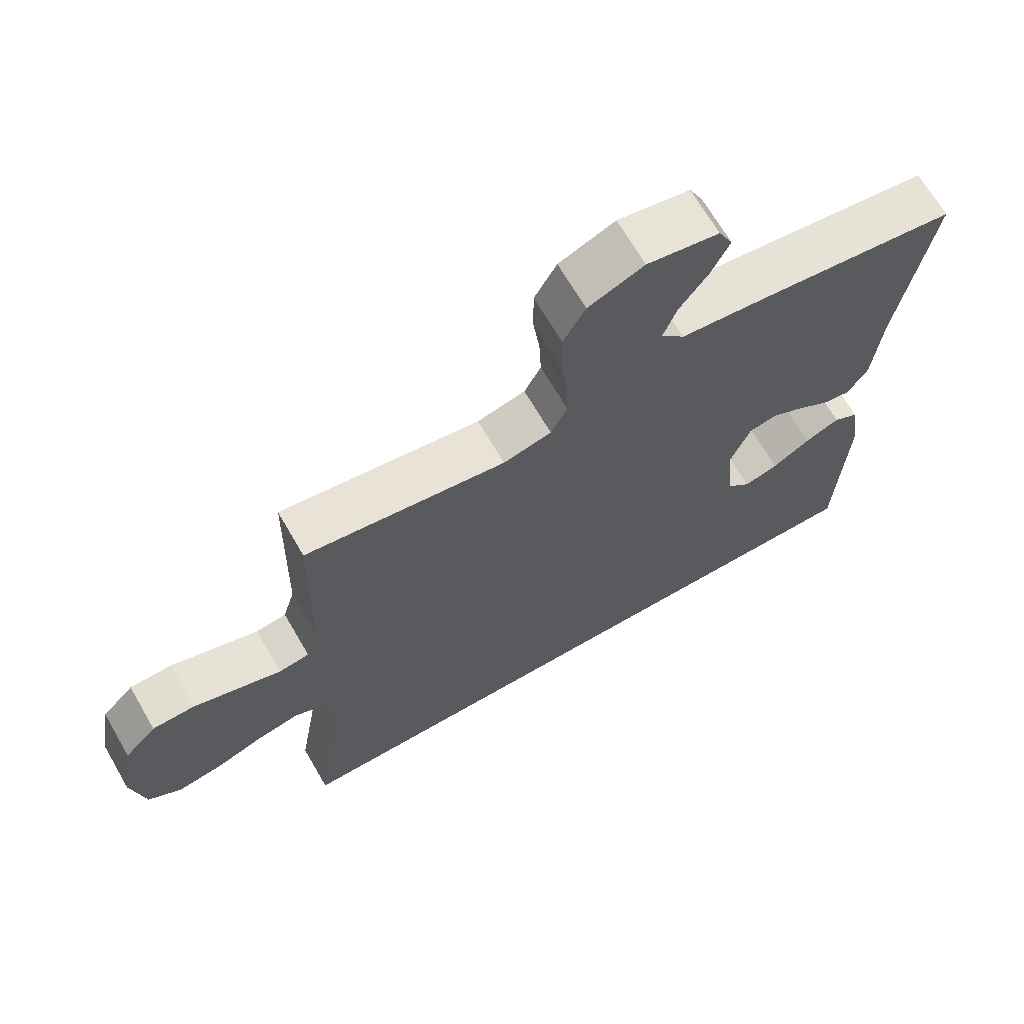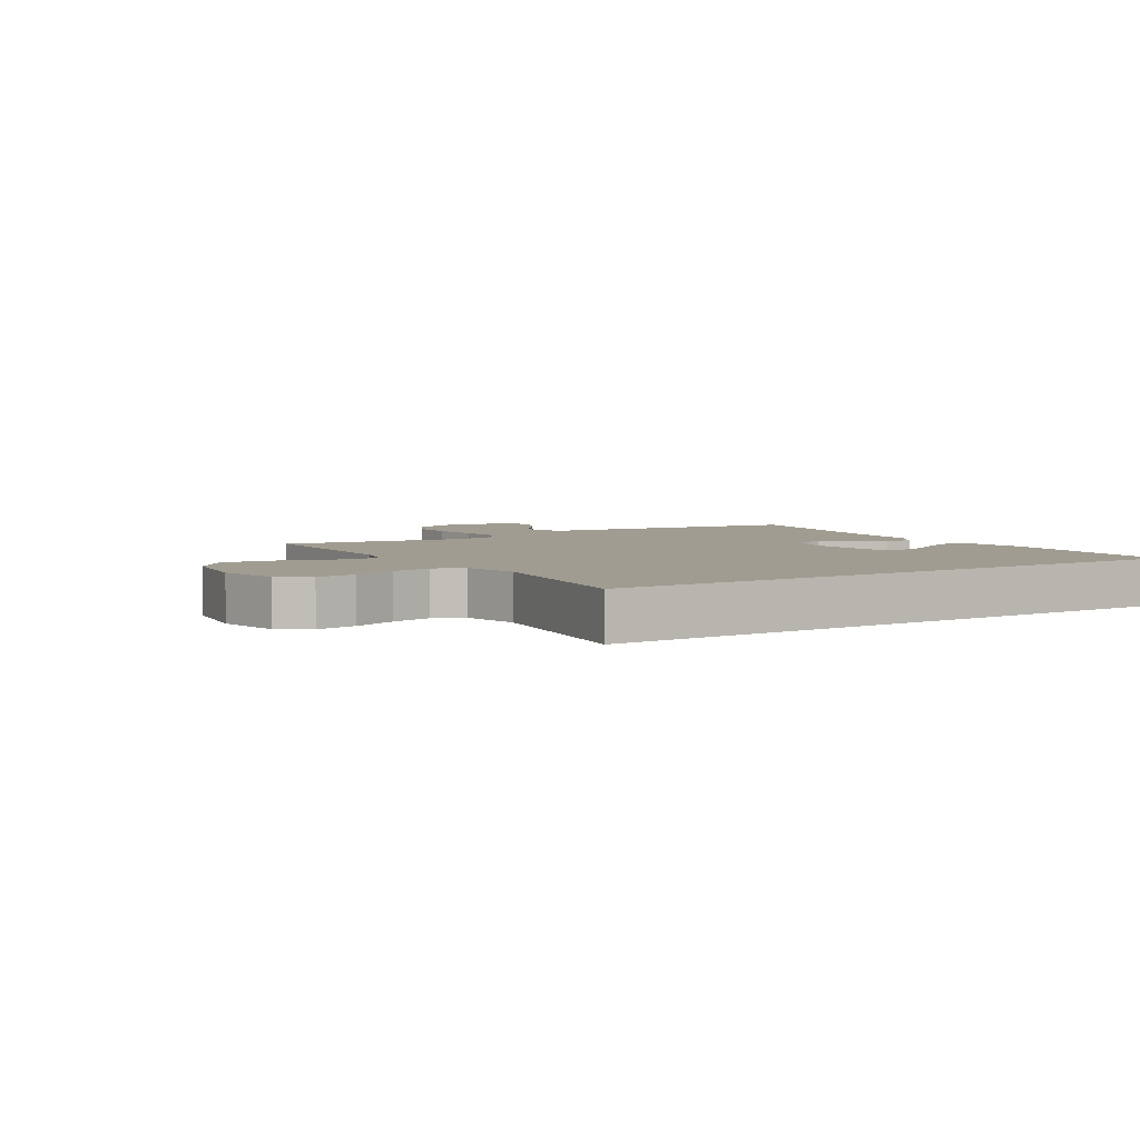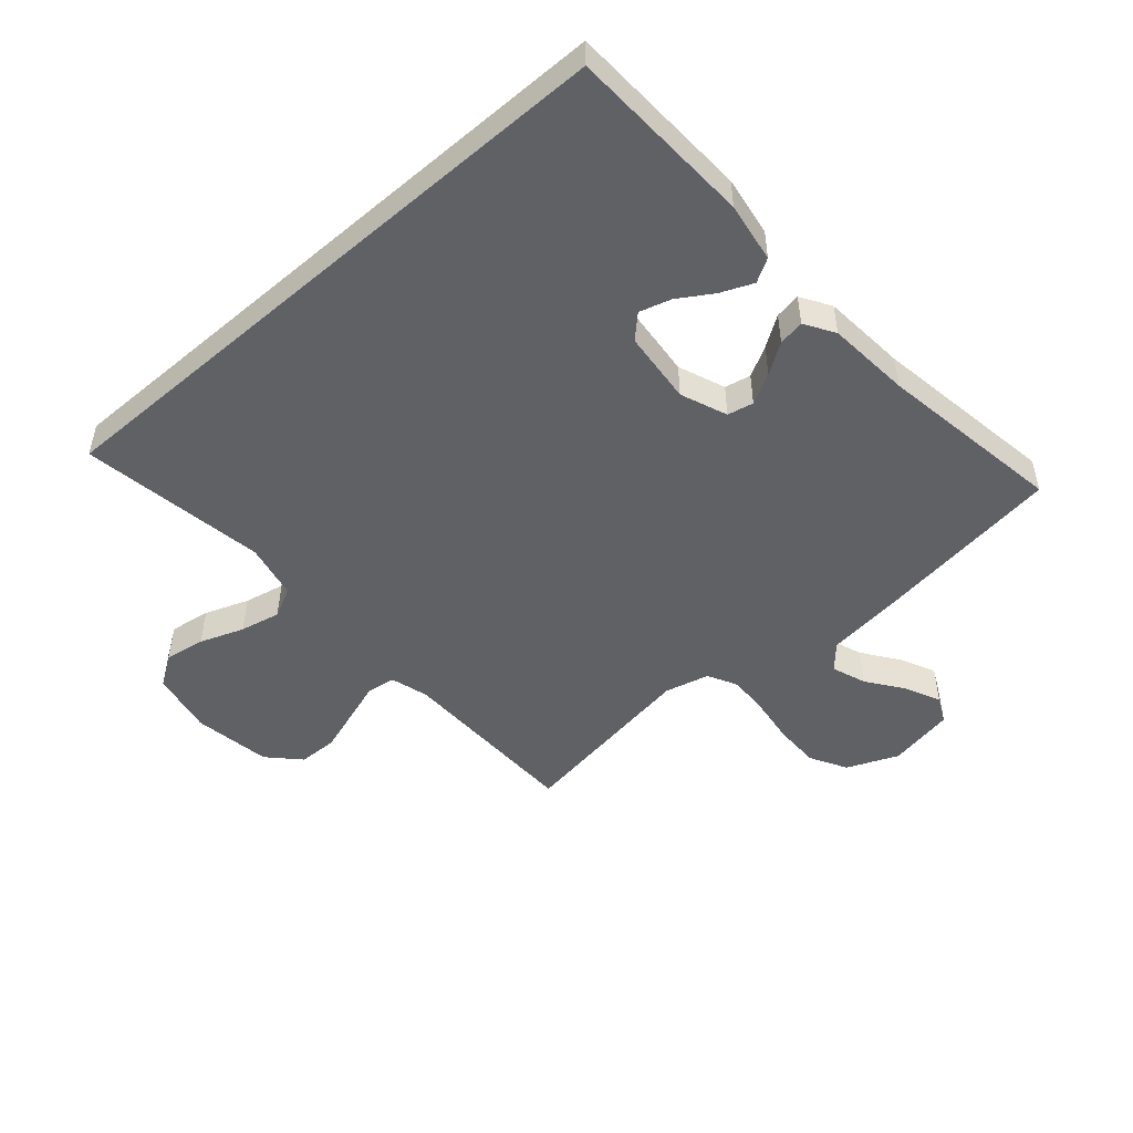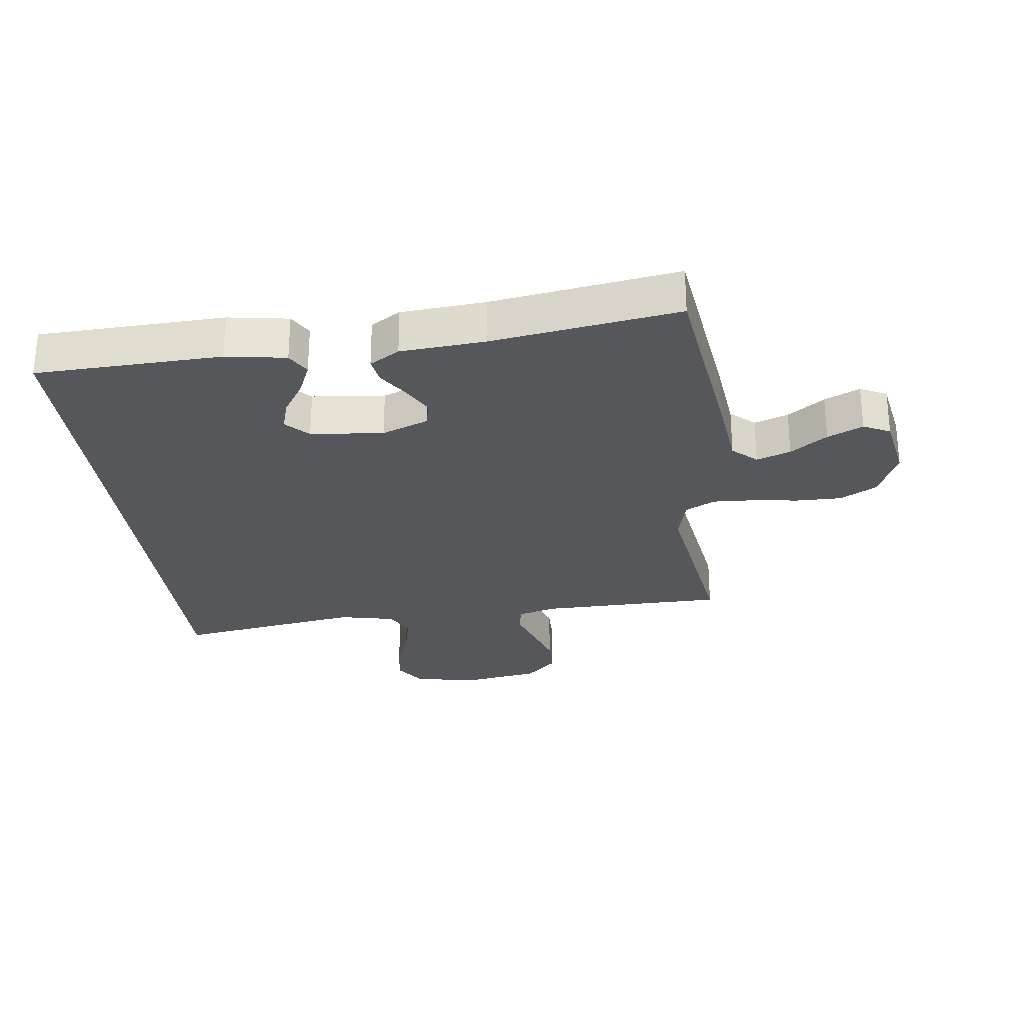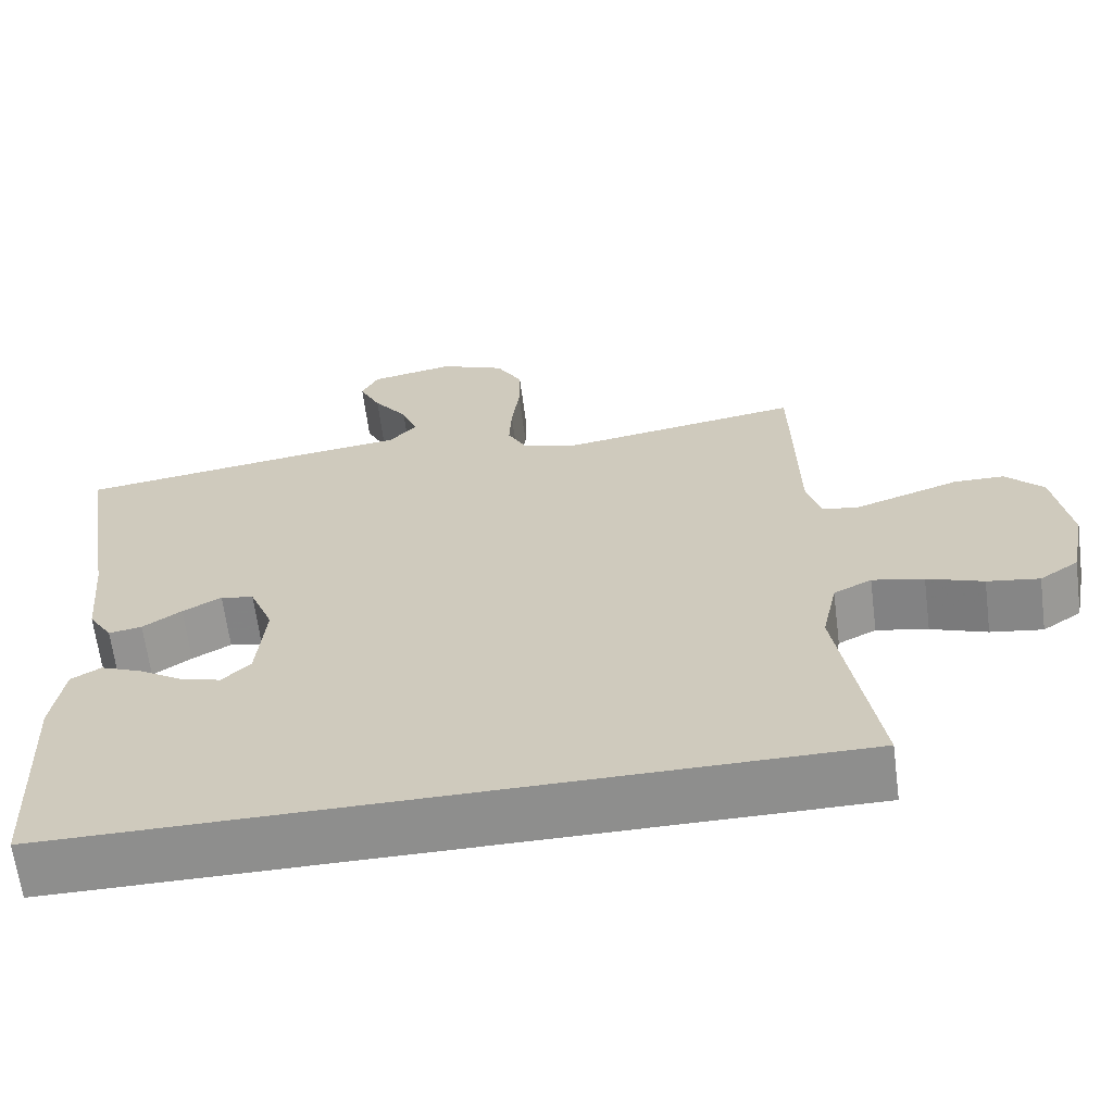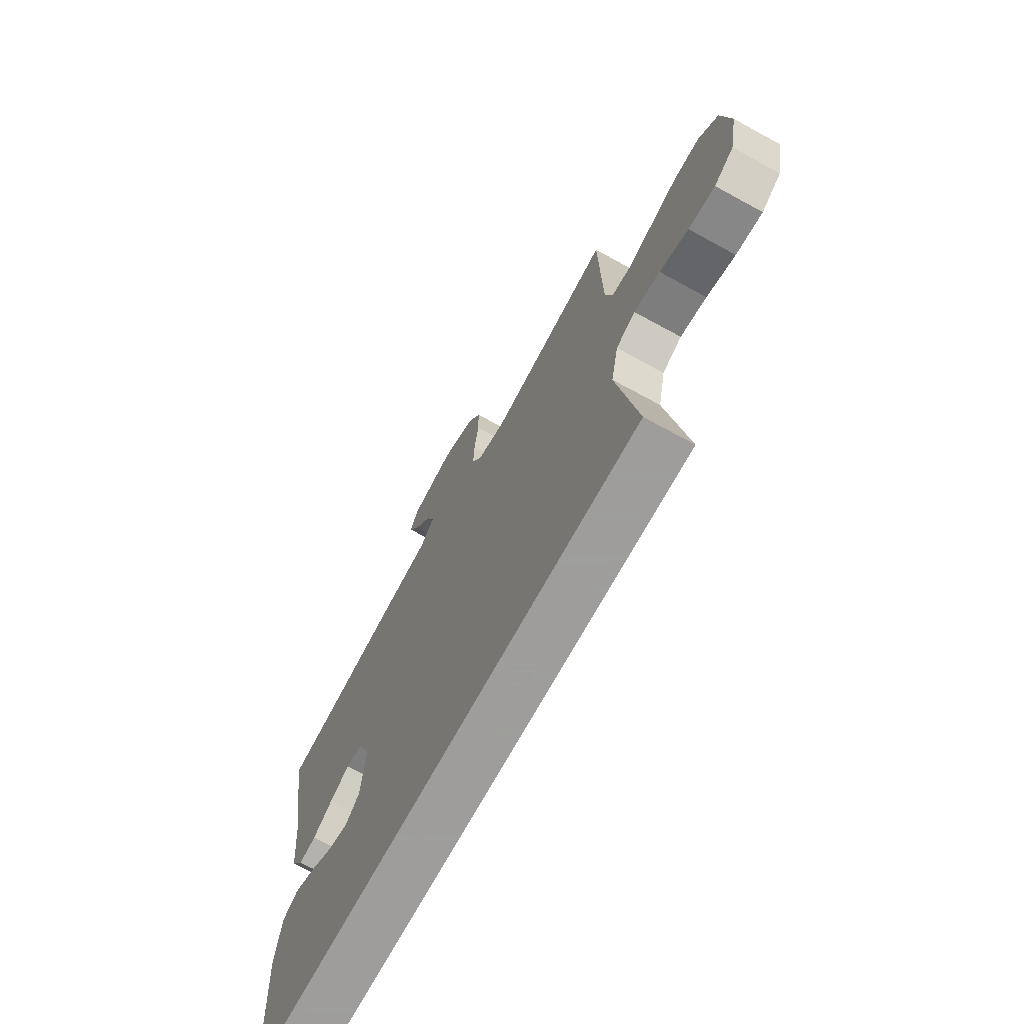
<metadata>
{"format":"obj","ext":"obj","renderer":"f3d","projection":"perspective","resolution":1024,"background":"white","views":[{"elev":67.9,"azim":149.9,"up":"+Z"},{"elev":4.4,"azim":147.1,"up":"+Y"},{"elev":-49.6,"azim":-139.0,"up":"+Y"},{"elev":-27.4,"azim":-83.2,"up":"+Y"},{"elev":-64.8,"azim":7.4,"up":"+Z"},{"elev":-70.7,"azim":61.3,"up":"+Z"}]}
</metadata>
<code>
v 0.5 0.07 0.5
v 0.506 0.07 0.2
v 0.524 0.07 0.139
v 0.57 0.07 0.132
v 0.633 0.07 0.153
v 0.702 0.07 0.176
v 0.766 0.07 0.175
v 0.814 0.07 0.125
v 0.835 0.07 0
v 0.815 0.07 -0.103
v 0.766 0.07 -0.136
v 0.7 0.07 -0.126
v 0.629 0.07 -0.1
v 0.564 0.07 -0.086
v 0.516 0.07 -0.11
v 0.497 0.07 -0.2
v 0.546 0.07 -0.5
v -0.444 0.07 -0.5
v -0.457 0.07 -0.2
v -0.442 0.07 -0.103
v -0.404 0.07 -0.081
v -0.352 0.07 -0.103
v -0.296 0.07 -0.138
v -0.245 0.07 -0.153
v -0.209 0.07 -0.118
v -0.198 0.07 0
v -0.228 0.07 0.075
v -0.27 0.07 0.084
v -0.319 0.07 0.057
v -0.368 0.07 0.024
v -0.41 0.07 0.017
v -0.44 0.07 0.065
v -0.452 0.07 0.2
v -0.5 0.07 0.5
v -0.2 0.07 0.541
v -0.073 0.07 0.556
v -0.038 0.07 0.595
v -0.058 0.07 0.65
v -0.101 0.07 0.709
v -0.128 0.07 0.766
v -0.107 0.07 0.809
v 0 0.07 0.829
v 0.083 0.07 0.794
v 0.116 0.07 0.735
v 0.116 0.07 0.662
v 0.106 0.07 0.587
v 0.103 0.07 0.52
v 0.128 0.07 0.472
v 0.2 0.07 0.454
v 0.5 0 0.5
v 0.506 0 0.2
v 0.524 0 0.139
v 0.57 0 0.132
v 0.633 0 0.153
v 0.702 0 0.176
v 0.766 0 0.175
v 0.814 0 0.125
v 0.835 0 0
v 0.815 0 -0.103
v 0.766 0 -0.136
v 0.7 0 -0.126
v 0.629 0 -0.1
v 0.564 0 -0.086
v 0.516 0 -0.11
v 0.497 0 -0.2
v 0.546 0 -0.5
v -0.444 0 -0.5
v -0.457 0 -0.2
v -0.442 0 -0.103
v -0.404 0 -0.081
v -0.352 0 -0.103
v -0.296 0 -0.138
v -0.245 0 -0.153
v -0.209 0 -0.118
v -0.198 0 0
v -0.228 0 0.075
v -0.27 0 0.084
v -0.319 0 0.057
v -0.368 0 0.024
v -0.41 0 0.017
v -0.44 0 0.065
v -0.452 0 0.2
v -0.5 0 0.5
v -0.2 0 0.541
v -0.073 0 0.556
v -0.038 0 0.595
v -0.058 0 0.65
v -0.101 0 0.709
v -0.128 0 0.766
v -0.107 0 0.809
v 0 0 0.829
v 0.083 0 0.794
v 0.116 0 0.735
v 0.116 0 0.662
v 0.106 0 0.587
v 0.103 0 0.52
v 0.128 0 0.472
v 0.2 0 0.454
f 43 44 45 46
f 43 46 47
f 42 43 47
f 41 42 47
f 38 39 40 41
f 37 38 41 47
f 36 37 47 48
f 33 34 35 36
f 32 33 36 48
f 29 30 31 32
f 28 29 32 48
f 20 21 22 23
f 20 23 24
f 19 20 24
f 16 17 18 19
f 15 16 19 24
f 14 15 24 25
f 10 11 12 13
f 10 13 14
f 9 10 14
f 5 6 7 8
f 4 5 8 9
f 3 4 9 14
f 49 1 2
f 27 28 48 49
f 26 27 49 2
f 14 25 26
f 2 3 14 26
f 95 94 93 92
f 96 95 92
f 96 92 91
f 96 91 90
f 90 89 88 87
f 96 90 87 86
f 97 96 86 85
f 85 84 83 82
f 97 85 82 81
f 81 80 79 78
f 97 81 78 77
f 72 71 70 69
f 73 72 69
f 73 69 68
f 68 67 66 65
f 73 68 65 64
f 74 73 64 63
f 62 61 60 59
f 63 62 59
f 63 59 58
f 57 56 55 54
f 58 57 54 53
f 63 58 53 52
f 51 50 98
f 98 97 77 76
f 51 98 76 75
f 75 74 63
f 75 63 52 51
f 1 50 51 2
f 2 51 52 3
f 3 52 53 4
f 4 53 54 5
f 5 54 55 6
f 6 55 56 7
f 7 56 57 8
f 8 57 58 9
f 9 58 59 10
f 10 59 60 11
f 11 60 61 12
f 12 61 62 13
f 13 62 63 14
f 14 63 64 15
f 15 64 65 16
f 16 65 66 17
f 17 66 67 18
f 18 67 68 19
f 19 68 69 20
f 20 69 70 21
f 21 70 71 22
f 22 71 72 23
f 23 72 73 24
f 24 73 74 25
f 25 74 75 26
f 26 75 76 27
f 27 76 77 28
f 28 77 78 29
f 29 78 79 30
f 30 79 80 31
f 31 80 81 32
f 32 81 82 33
f 33 82 83 34
f 34 83 84 35
f 35 84 85 36
f 36 85 86 37
f 37 86 87 38
f 38 87 88 39
f 39 88 89 40
f 40 89 90 41
f 41 90 91 42
f 42 91 92 43
f 43 92 93 44
f 44 93 94 45
f 45 94 95 46
f 46 95 96 47
f 47 96 97 48
f 48 97 98 49
f 49 98 50 1

</code>
